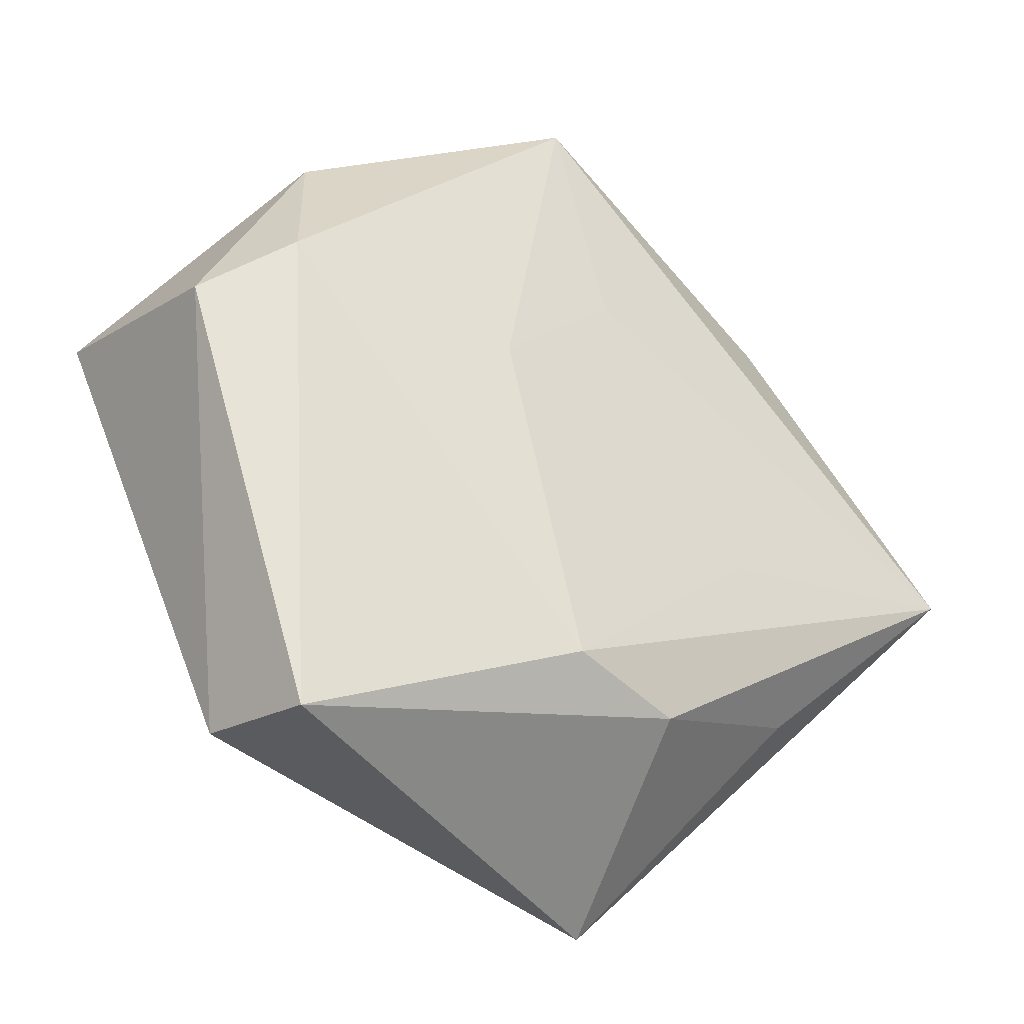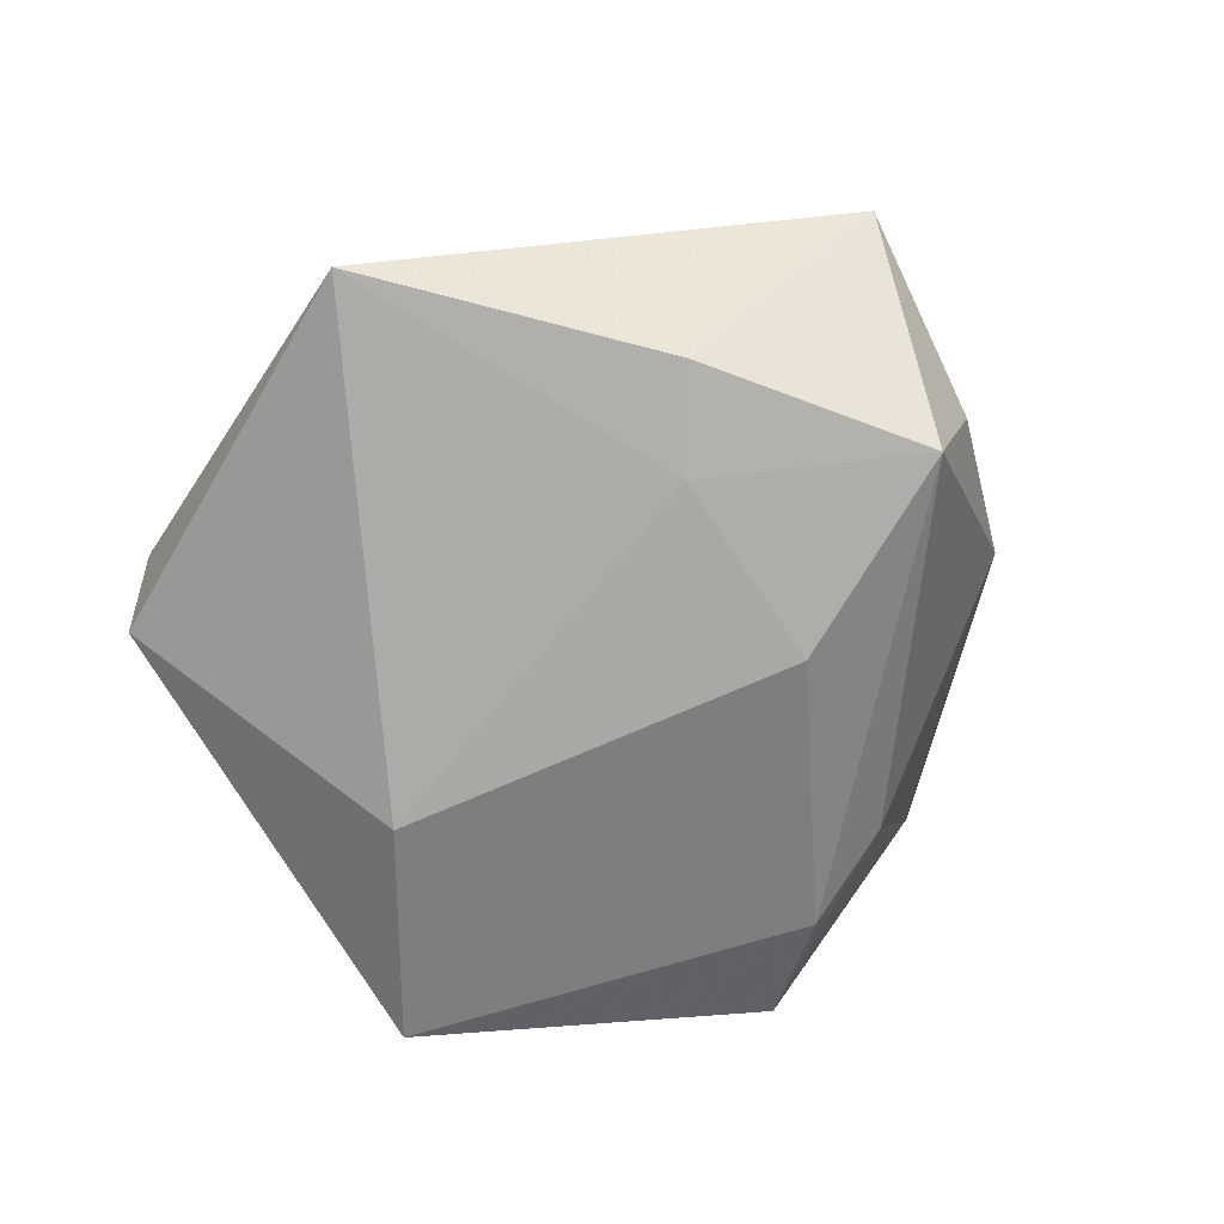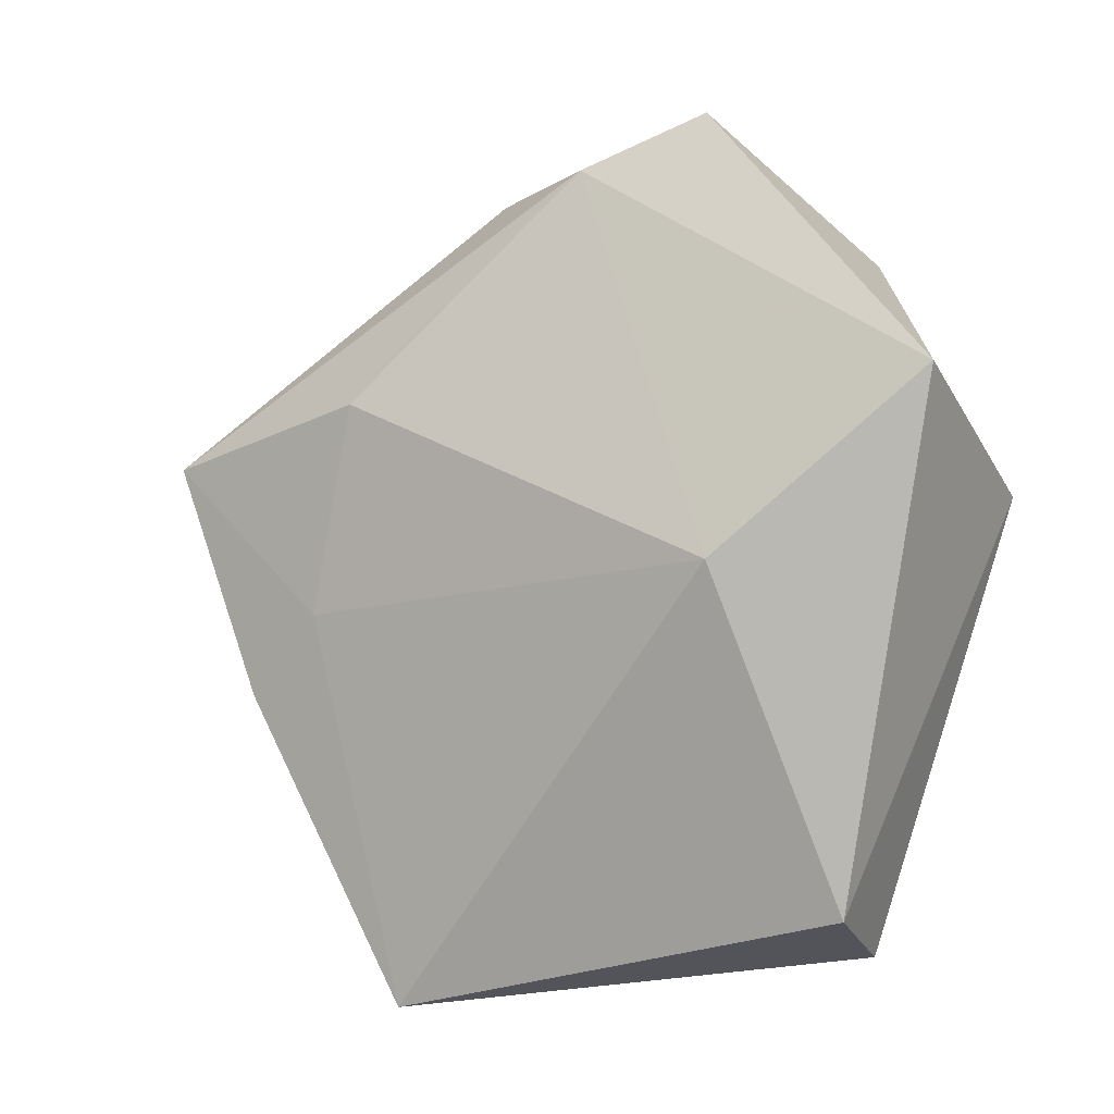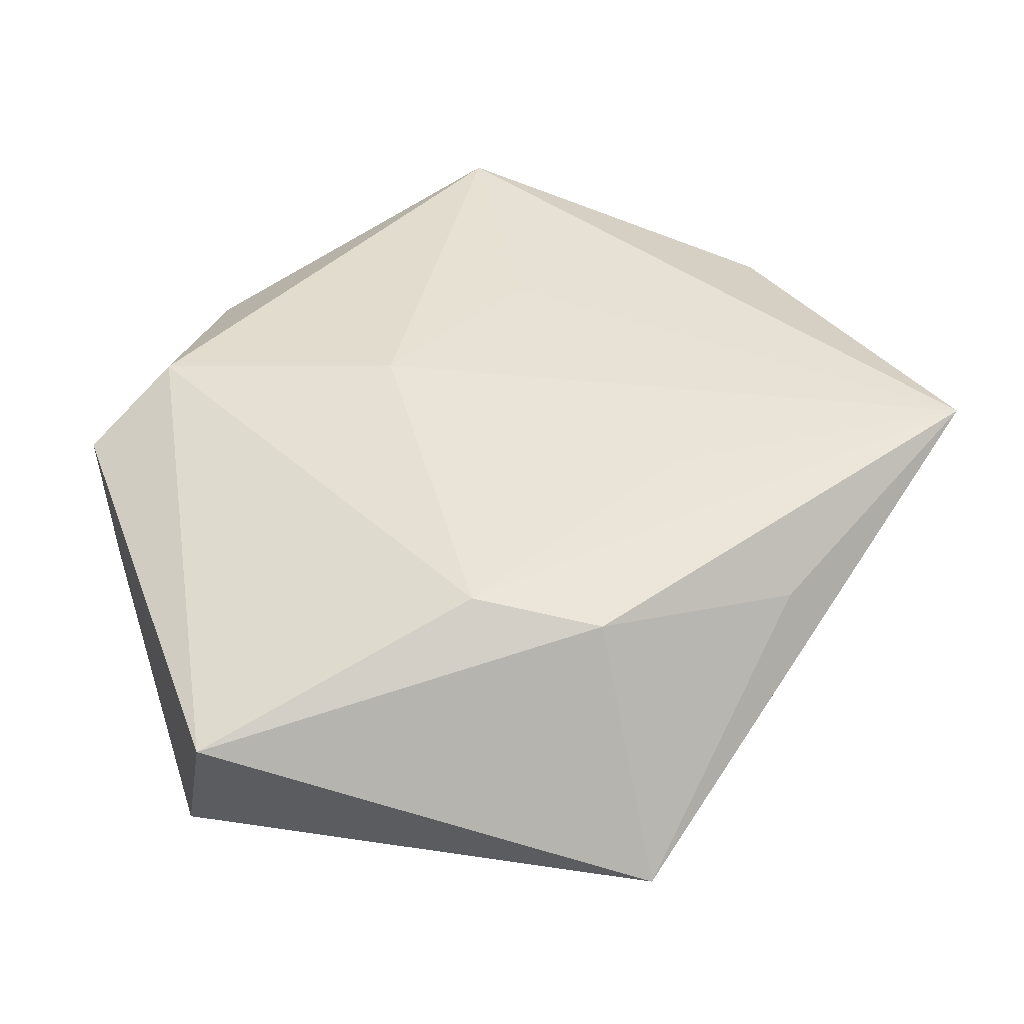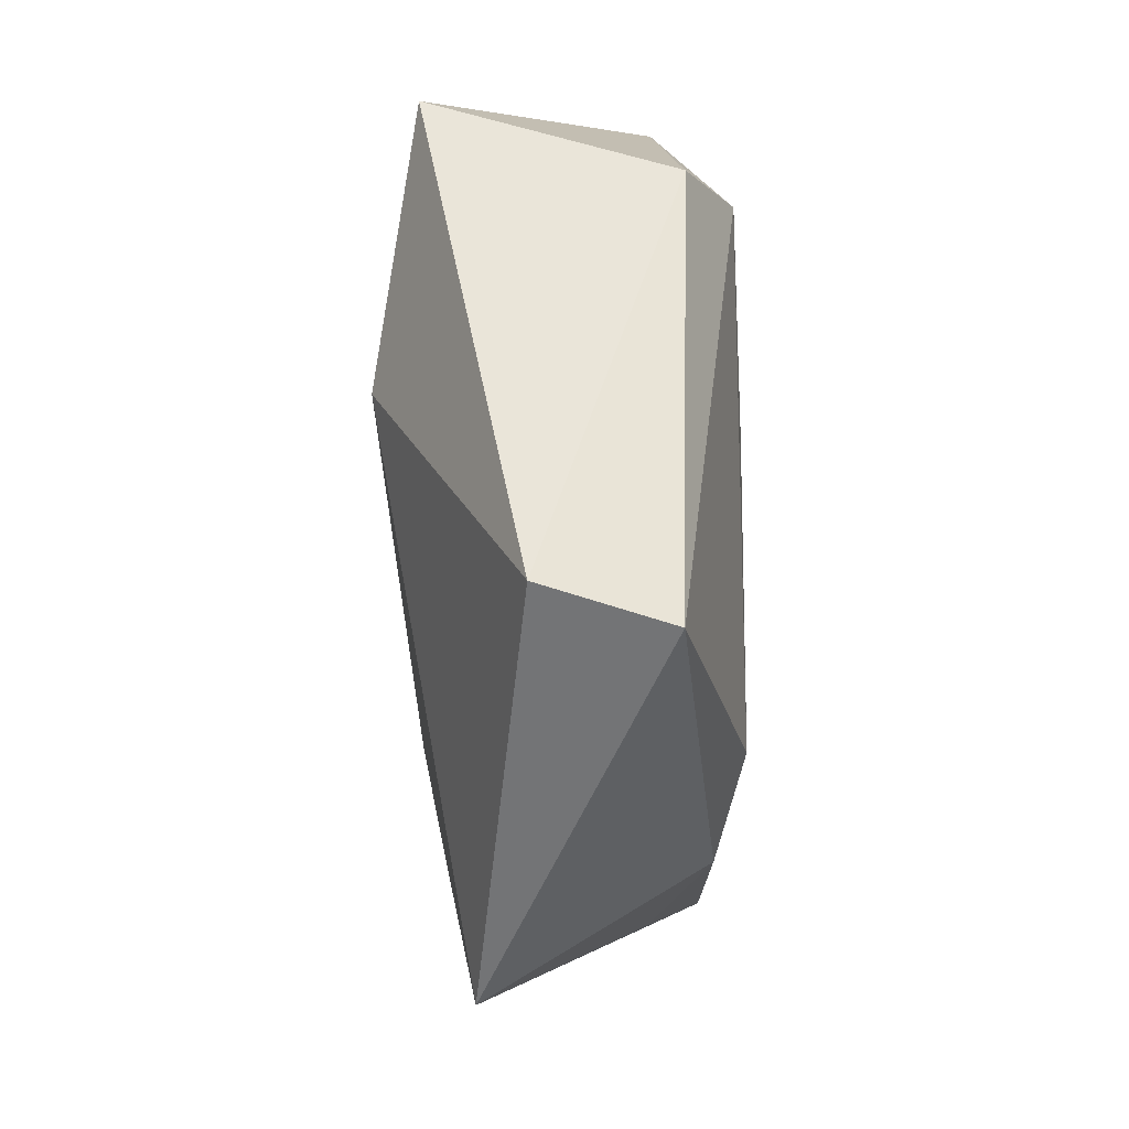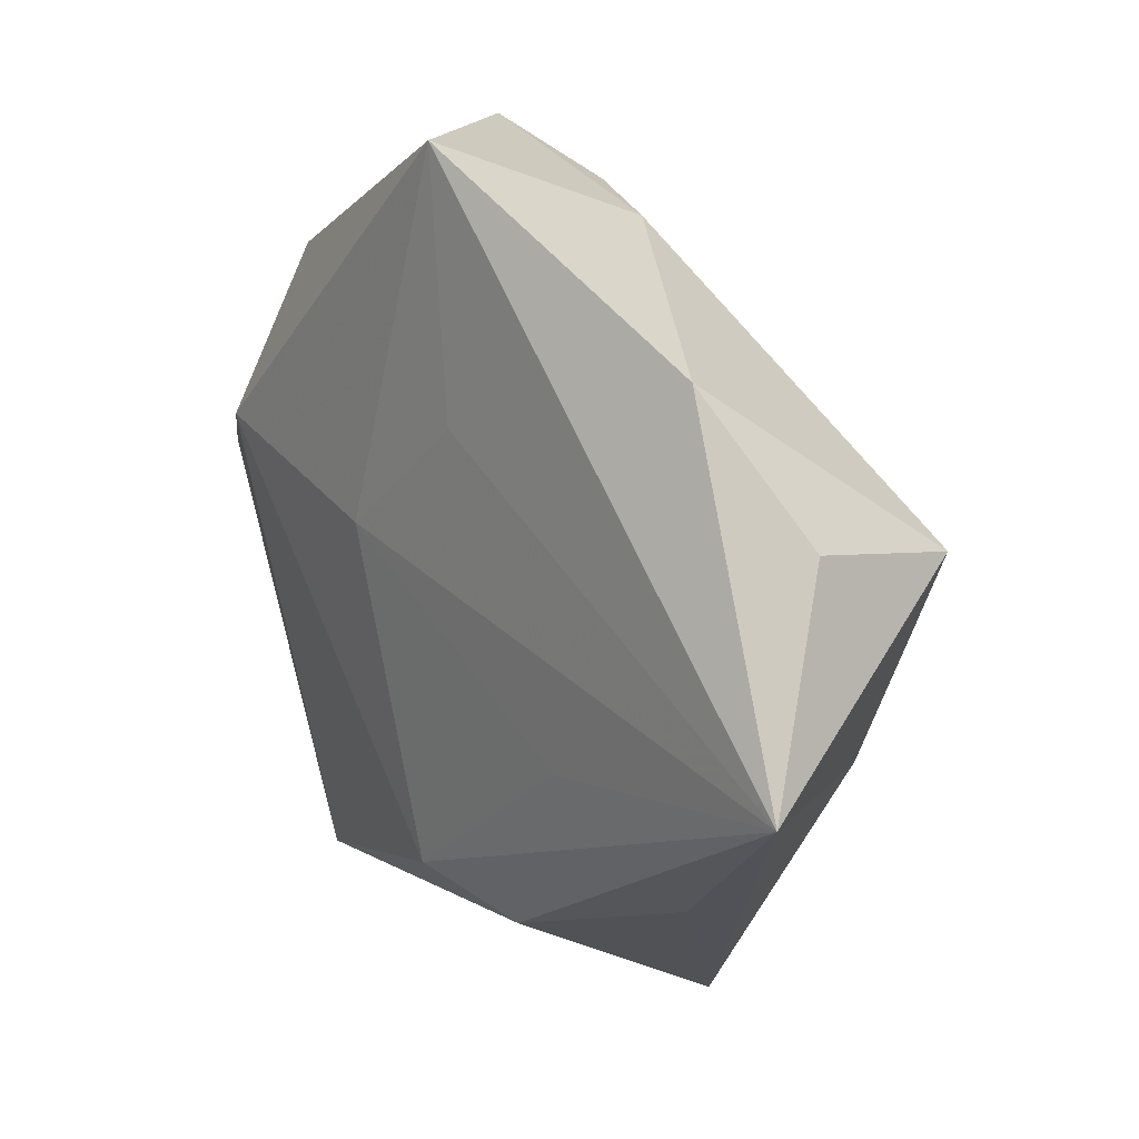
<metadata>
{"format":"obj","ext":"obj","renderer":"f3d","projection":"perspective","resolution":1024,"background":"white","views":[{"elev":-37.0,"azim":-31.6,"up":"+Y"},{"elev":-69.9,"azim":51.2,"up":"+Z"},{"elev":-11.9,"azim":-146.4,"up":"+Y"},{"elev":-45.5,"azim":5.9,"up":"+Y"},{"elev":-48.0,"azim":-88.3,"up":"+Y"},{"elev":23.7,"azim":53.9,"up":"+Y"}]}
</metadata>
<code>
v -0.007672 0.03679 -0.01287
v 0.01654 -0.04632 -0.009617
v -0.02713 -0.04175 0.01005
v 0.01365 -0.03164 0.01319
v -0.02016 0.04167 -0.008718
v 0.03234 -0.01382 -0.01451
v 0.03256 0.03051 0.007209
v -0.03019 0.02842 0.008865
v 0.02244 -0.01032 0.01506
v -0.03398 0.009747 0.01646
v 0.004113 0.03627 -0.008986
v 0.04298 0.01598 0.0007738
v 0.04117 0.01132 -0.01678
v 0.0165 0.01443 -0.0192
v 0.0004726 0.04646 0.01344
v 0.03287 -0.02318 0.00687
v 0.02293 -0.006476 -0.01651
v -0.008492 0.005883 0.01735
v 0.0008415 -0.02944 0.01631
v 0.005685 0.01983 0.01529
v -0.03056 -0.03923 -0.003027
v 0.05242 -0.003585 0.01288
v -0.04624 0.01058 -0.01309
v -0.04286 0.002965 0.01157
v -0.0249 -0.00642 -0.01827
f 22 19 4
f 6 22 2
f 6 13 22
f 3 21 2
f 2 4 3
f 3 4 19
f 5 15 11
f 7 15 22
f 13 11 7
f 7 11 15
f 2 22 16
f 16 4 2
f 22 4 16
f 9 19 22
f 22 18 9
f 9 18 19
f 22 15 20
f 20 18 22
f 15 18 20
f 10 3 19
f 19 18 10
f 10 18 15
f 22 13 12
f 12 7 22
f 13 7 12
f 17 6 2
f 13 6 17
f 8 15 5
f 8 10 15
f 5 23 8
f 13 17 14
f 3 10 24
f 21 3 24
f 24 23 21
f 10 8 24
f 24 8 23
f 25 14 17
f 25 17 2
f 2 21 25
f 21 23 25
f 1 23 5
f 5 11 1
f 1 25 23
f 14 25 1
f 1 11 13
f 13 14 1

</code>
